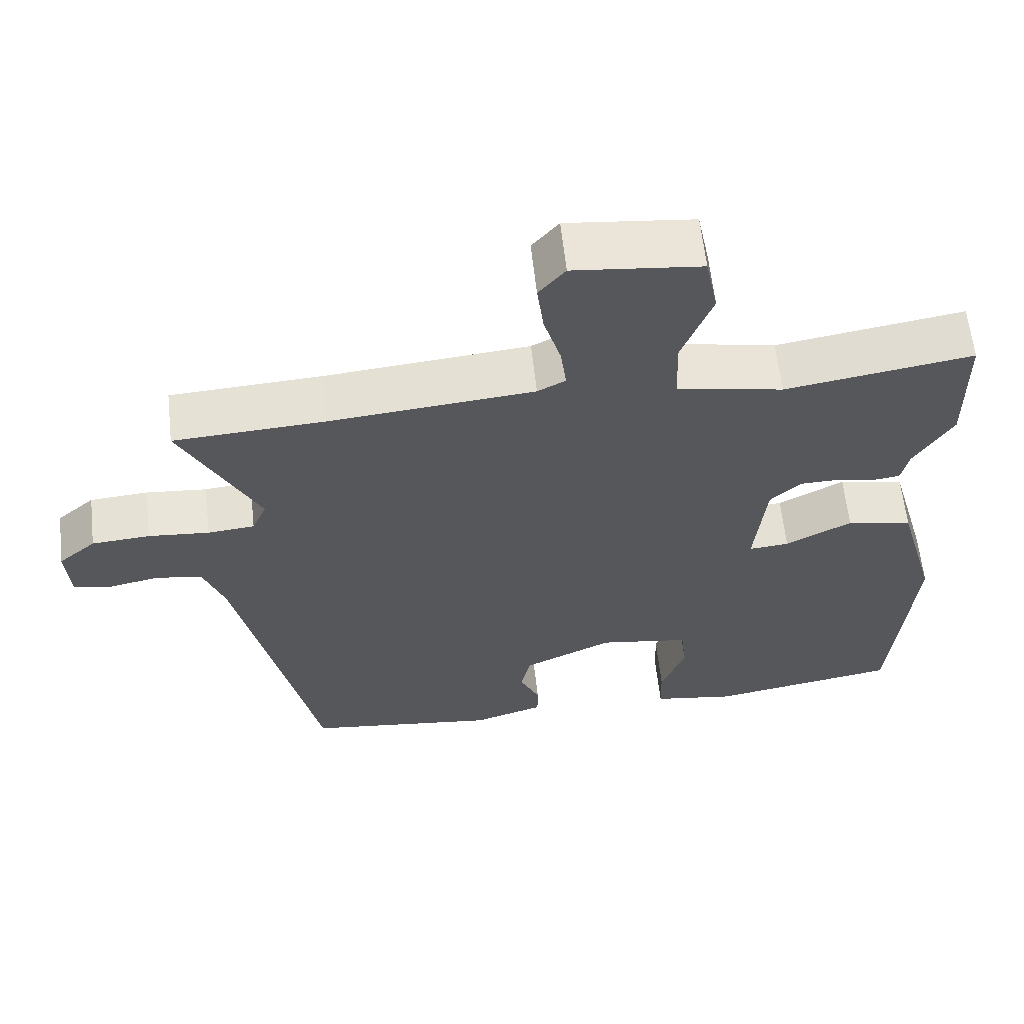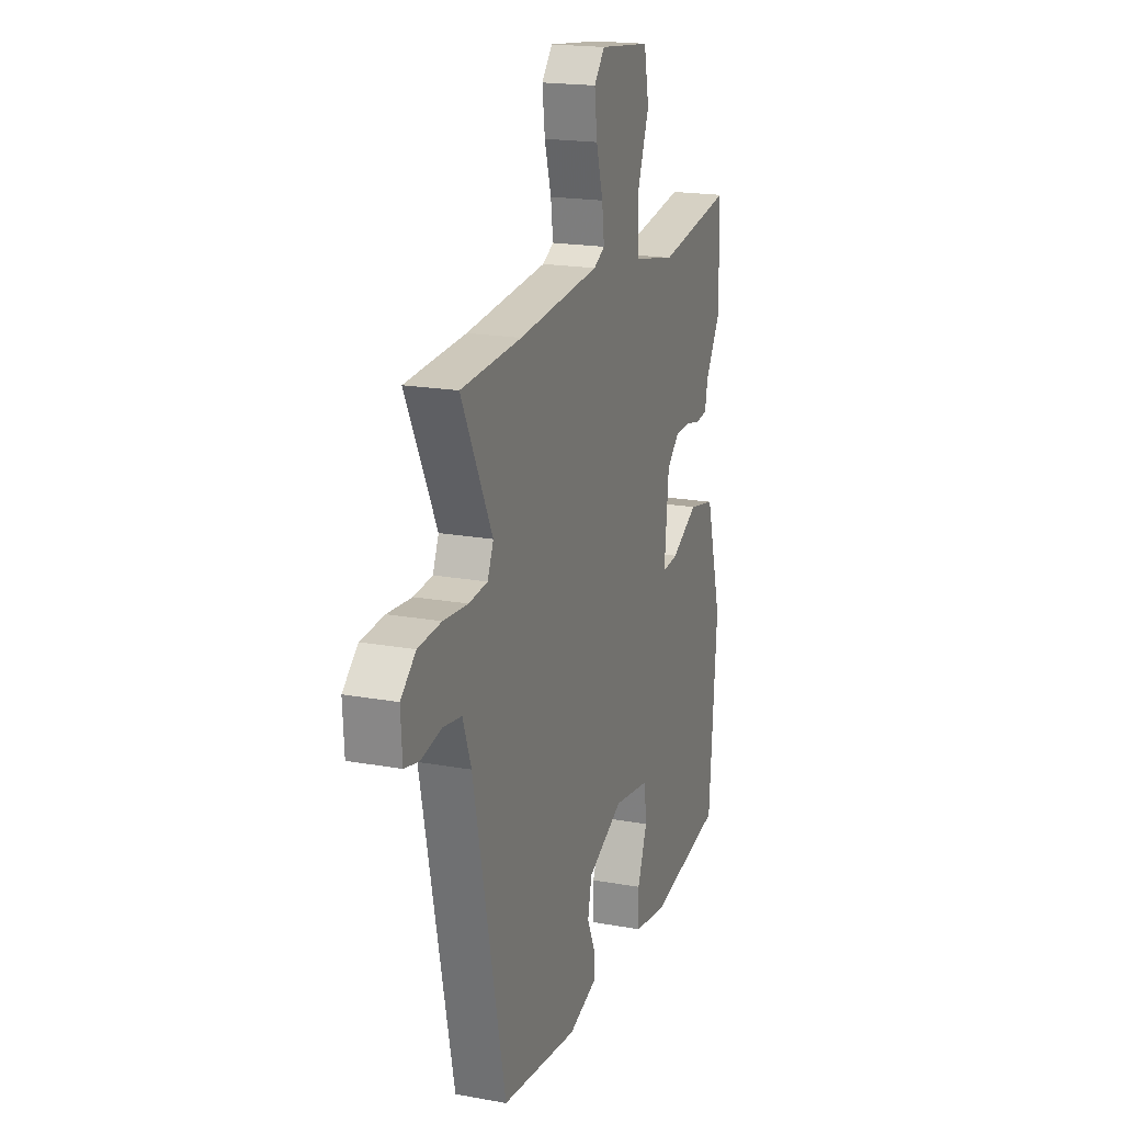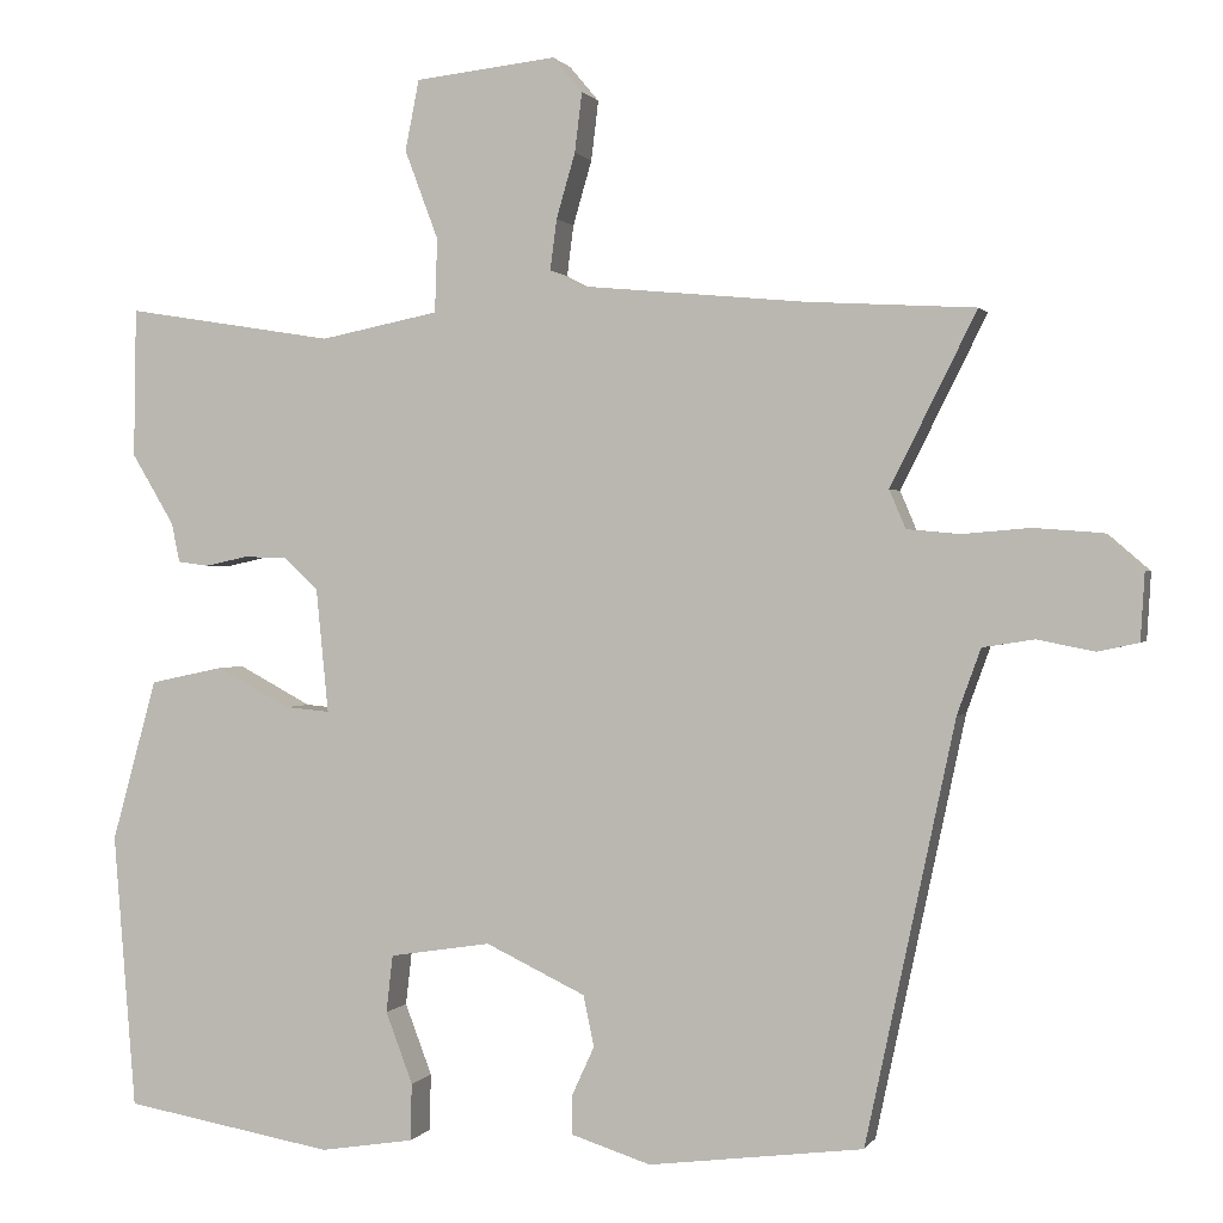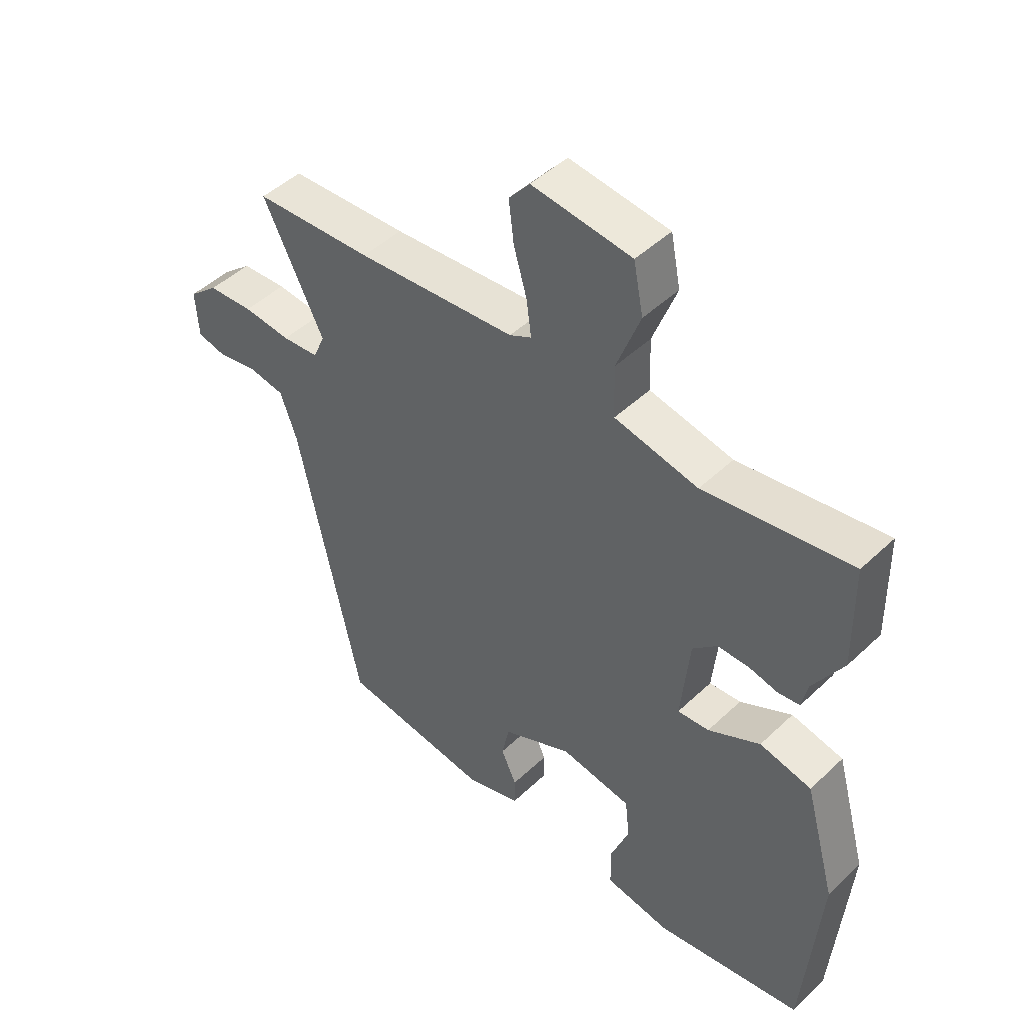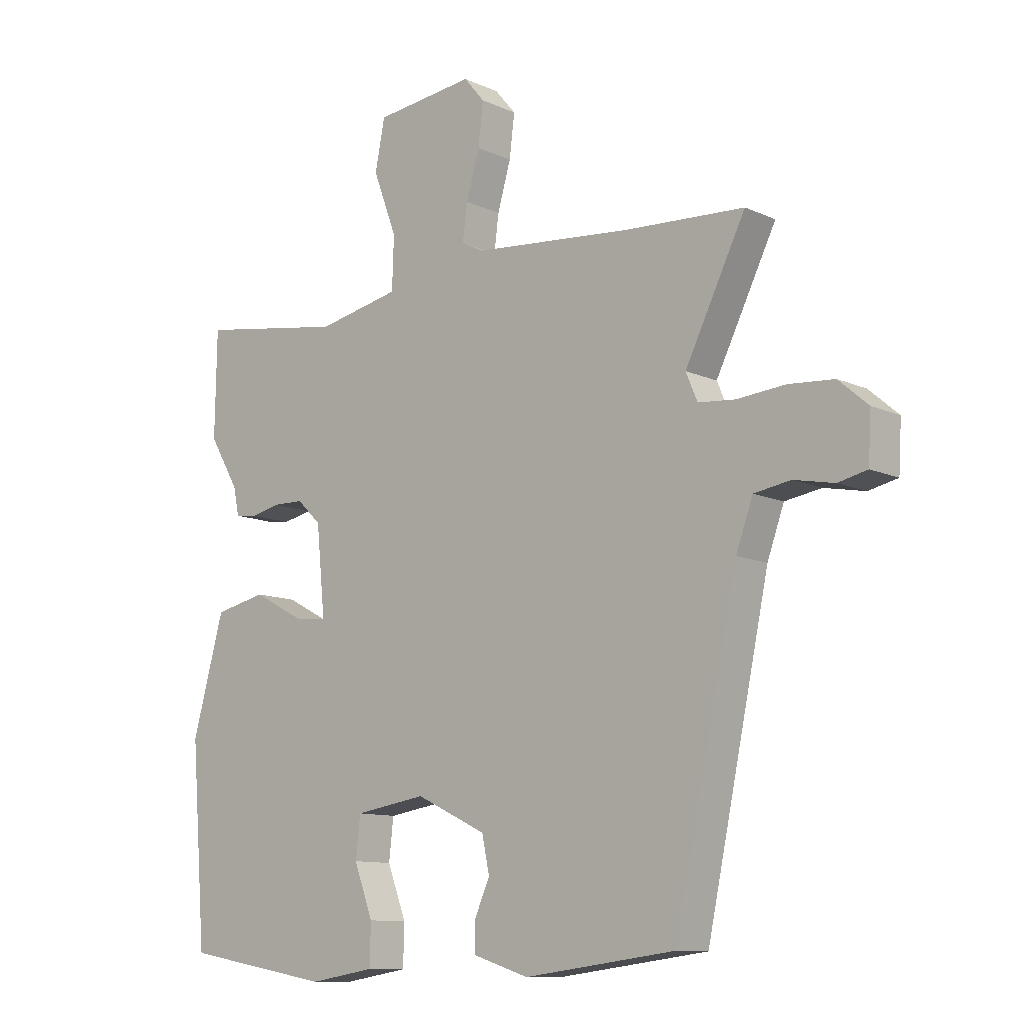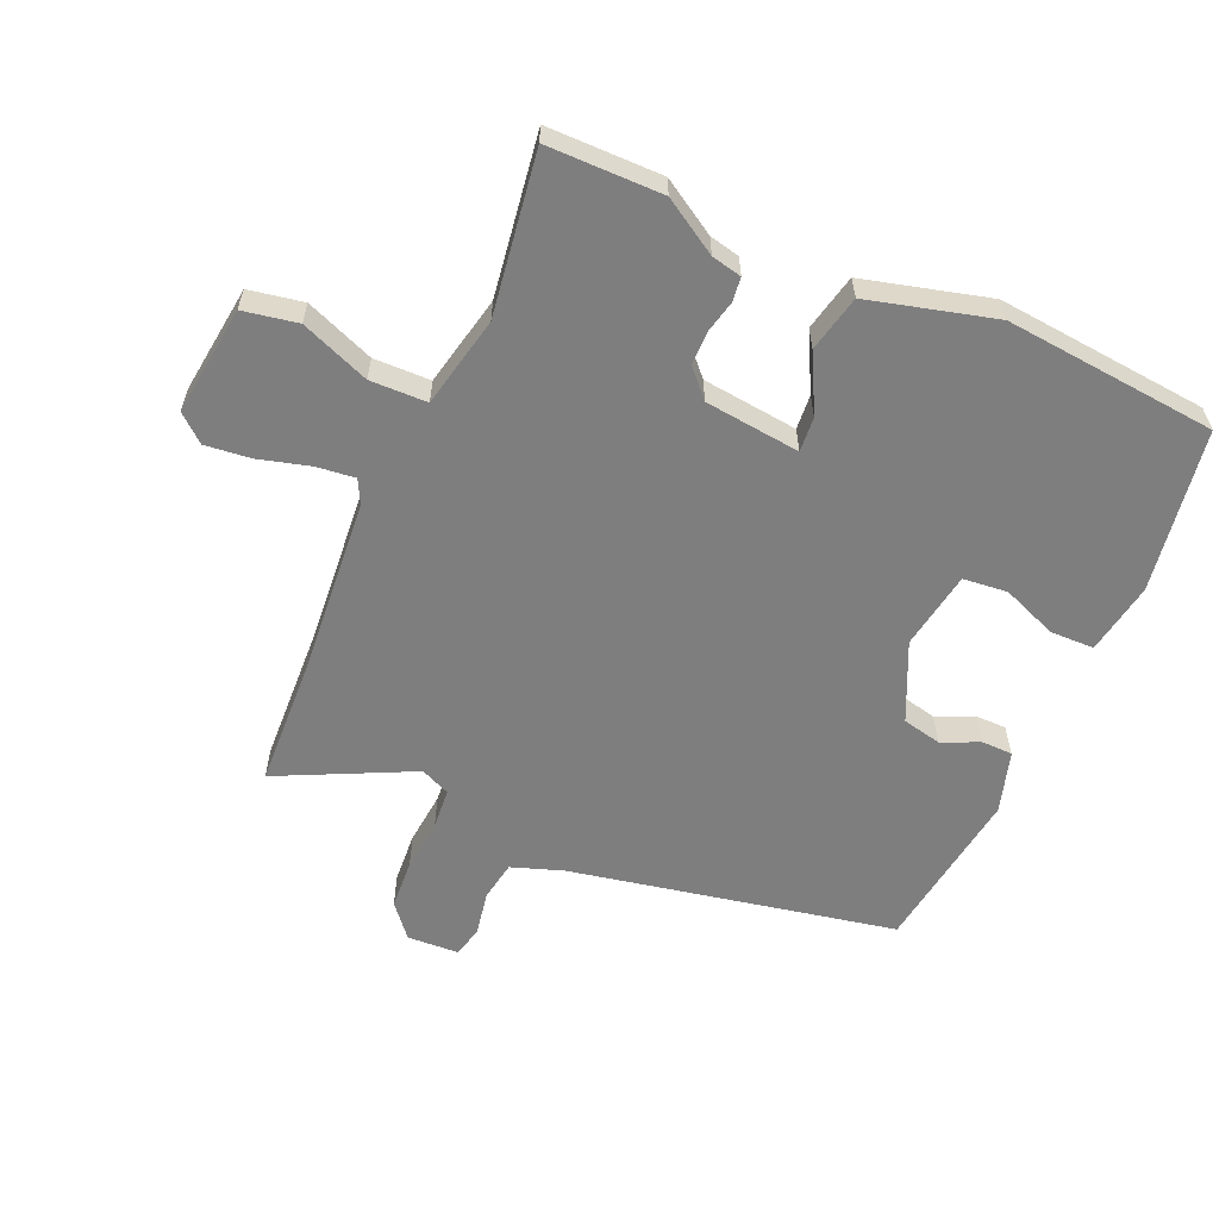
<metadata>
{"format":"obj","ext":"obj","renderer":"f3d","projection":"perspective","resolution":1024,"background":"white","views":[{"elev":61.8,"azim":-6.3,"up":"+Z"},{"elev":18.9,"azim":-70.9,"up":"+Z"},{"elev":0.7,"azim":-163.8,"up":"+Z"},{"elev":47.1,"azim":43.2,"up":"+Z"},{"elev":-11.0,"azim":-138.1,"up":"+Z"},{"elev":-59.4,"azim":65.6,"up":"+Y"}]}
</metadata>
<code>
v 0.5 0.07 0.519
v 0.503 0.07 0.337
v 0.451 0.07 0.25
v 0.441 0.07 0.202
v 0.403 0.07 0.197
v 0.352 0.07 0.208
v 0.298 0.07 0.207
v 0.256 0.07 0.167
v 0.241 0.07 0.016
v 0.296 0.07 0.021
v 0.386 0.07 0.069
v 0.476 0.07 0.05
v 0.531 0.07 -0.148
v 0.504 0.07 -0.484
v 0.247 0.07 -0.529
v 0.133 0.07 -0.511
v 0.131 0.07 -0.441
v 0.164 0.07 -0.354
v 0.156 0.07 -0.284
v 0.032 0.07 -0.265
v -0.09 0.07 -0.323
v -0.103 0.07 -0.385
v -0.076 0.07 -0.444
v -0.076 0.07 -0.493
v -0.173 0.07 -0.524
v -0.435 0.07 -0.491
v -0.544 0.07 0.021
v -0.573 0.07 0.101
v -0.636 0.07 0.111
v -0.706 0.07 0.097
v -0.756 0.07 0.108
v -0.761 0.07 0.19
v -0.71 0.07 0.234
v -0.631 0.07 0.24
v -0.548 0.07 0.233
v -0.484 0.07 0.239
v -0.464 0.07 0.286
v -0.569 0.07 0.496
v -0.363 0.07 0.508
v -0.086 0.07 0.534
v -0.048 0.07 0.554
v -0.056 0.07 0.616
v -0.079 0.07 0.695
v -0.088 0.07 0.768
v -0.052 0.07 0.811
v 0.121 0.07 0.792
v 0.138 0.07 0.706
v 0.097 0.07 0.597
v 0.1 0.07 0.507
v 0.245 0.07 0.478
v 0.5 0 0.519
v 0.503 0 0.337
v 0.451 0 0.25
v 0.441 0 0.202
v 0.403 0 0.197
v 0.352 0 0.208
v 0.298 0 0.207
v 0.256 0 0.167
v 0.241 0 0.016
v 0.296 0 0.021
v 0.386 0 0.069
v 0.476 0 0.05
v 0.531 0 -0.148
v 0.504 0 -0.484
v 0.247 0 -0.529
v 0.133 0 -0.511
v 0.131 0 -0.441
v 0.164 0 -0.354
v 0.156 0 -0.284
v 0.032 0 -0.265
v -0.09 0 -0.323
v -0.103 0 -0.385
v -0.076 0 -0.444
v -0.076 0 -0.493
v -0.173 0 -0.524
v -0.435 0 -0.491
v -0.544 0 0.021
v -0.573 0 0.101
v -0.636 0 0.111
v -0.706 0 0.097
v -0.756 0 0.108
v -0.761 0 0.19
v -0.71 0 0.234
v -0.631 0 0.24
v -0.548 0 0.233
v -0.484 0 0.239
v -0.464 0 0.286
v -0.569 0 0.496
v -0.363 0 0.508
v -0.086 0 0.534
v -0.048 0 0.554
v -0.056 0 0.616
v -0.079 0 0.695
v -0.088 0 0.768
v -0.052 0 0.811
v 0.121 0 0.792
v 0.138 0 0.706
v 0.097 0 0.597
v 0.1 0 0.507
v 0.245 0 0.478
f 45 46 47 48
f 45 48 49
f 42 43 44 45
f 41 42 45 49
f 40 41 49
f 39 40 49 50
f 37 38 39 50
f 32 33 34 35
f 32 35 36
f 29 30 31 32
f 28 29 32 36
f 27 28 36
f 22 23 24 25
f 21 22 25 26
f 15 16 17 18
f 15 18 19
f 14 15 19
f 13 14 19
f 10 11 12 13
f 9 10 13 19
f 8 9 19 20
f 3 4 5 6
f 3 6 7
f 2 3 7
f 1 2 7
f 50 1 7 8
f 21 26 27 36
f 21 36 37 50
f 8 20 21 50
f 98 97 96 95
f 99 98 95
f 95 94 93 92
f 99 95 92 91
f 99 91 90
f 100 99 90 89
f 100 89 88 87
f 85 84 83 82
f 86 85 82
f 82 81 80 79
f 86 82 79 78
f 86 78 77
f 75 74 73 72
f 76 75 72 71
f 68 67 66 65
f 69 68 65
f 69 65 64
f 69 64 63
f 63 62 61 60
f 69 63 60 59
f 70 69 59 58
f 56 55 54 53
f 57 56 53
f 57 53 52
f 57 52 51
f 58 57 51 100
f 86 77 76 71
f 100 87 86 71
f 100 71 70 58
f 1 51 52 2
f 2 52 53 3
f 3 53 54 4
f 4 54 55 5
f 5 55 56 6
f 6 56 57 7
f 7 57 58 8
f 8 58 59 9
f 9 59 60 10
f 10 60 61 11
f 11 61 62 12
f 12 62 63 13
f 13 63 64 14
f 14 64 65 15
f 15 65 66 16
f 16 66 67 17
f 17 67 68 18
f 18 68 69 19
f 19 69 70 20
f 20 70 71 21
f 21 71 72 22
f 22 72 73 23
f 23 73 74 24
f 24 74 75 25
f 25 75 76 26
f 26 76 77 27
f 27 77 78 28
f 28 78 79 29
f 29 79 80 30
f 30 80 81 31
f 31 81 82 32
f 32 82 83 33
f 33 83 84 34
f 34 84 85 35
f 35 85 86 36
f 36 86 87 37
f 37 87 88 38
f 38 88 89 39
f 39 89 90 40
f 40 90 91 41
f 41 91 92 42
f 42 92 93 43
f 43 93 94 44
f 44 94 95 45
f 45 95 96 46
f 46 96 97 47
f 47 97 98 48
f 48 98 99 49
f 49 99 100 50
f 50 100 51 1

</code>
